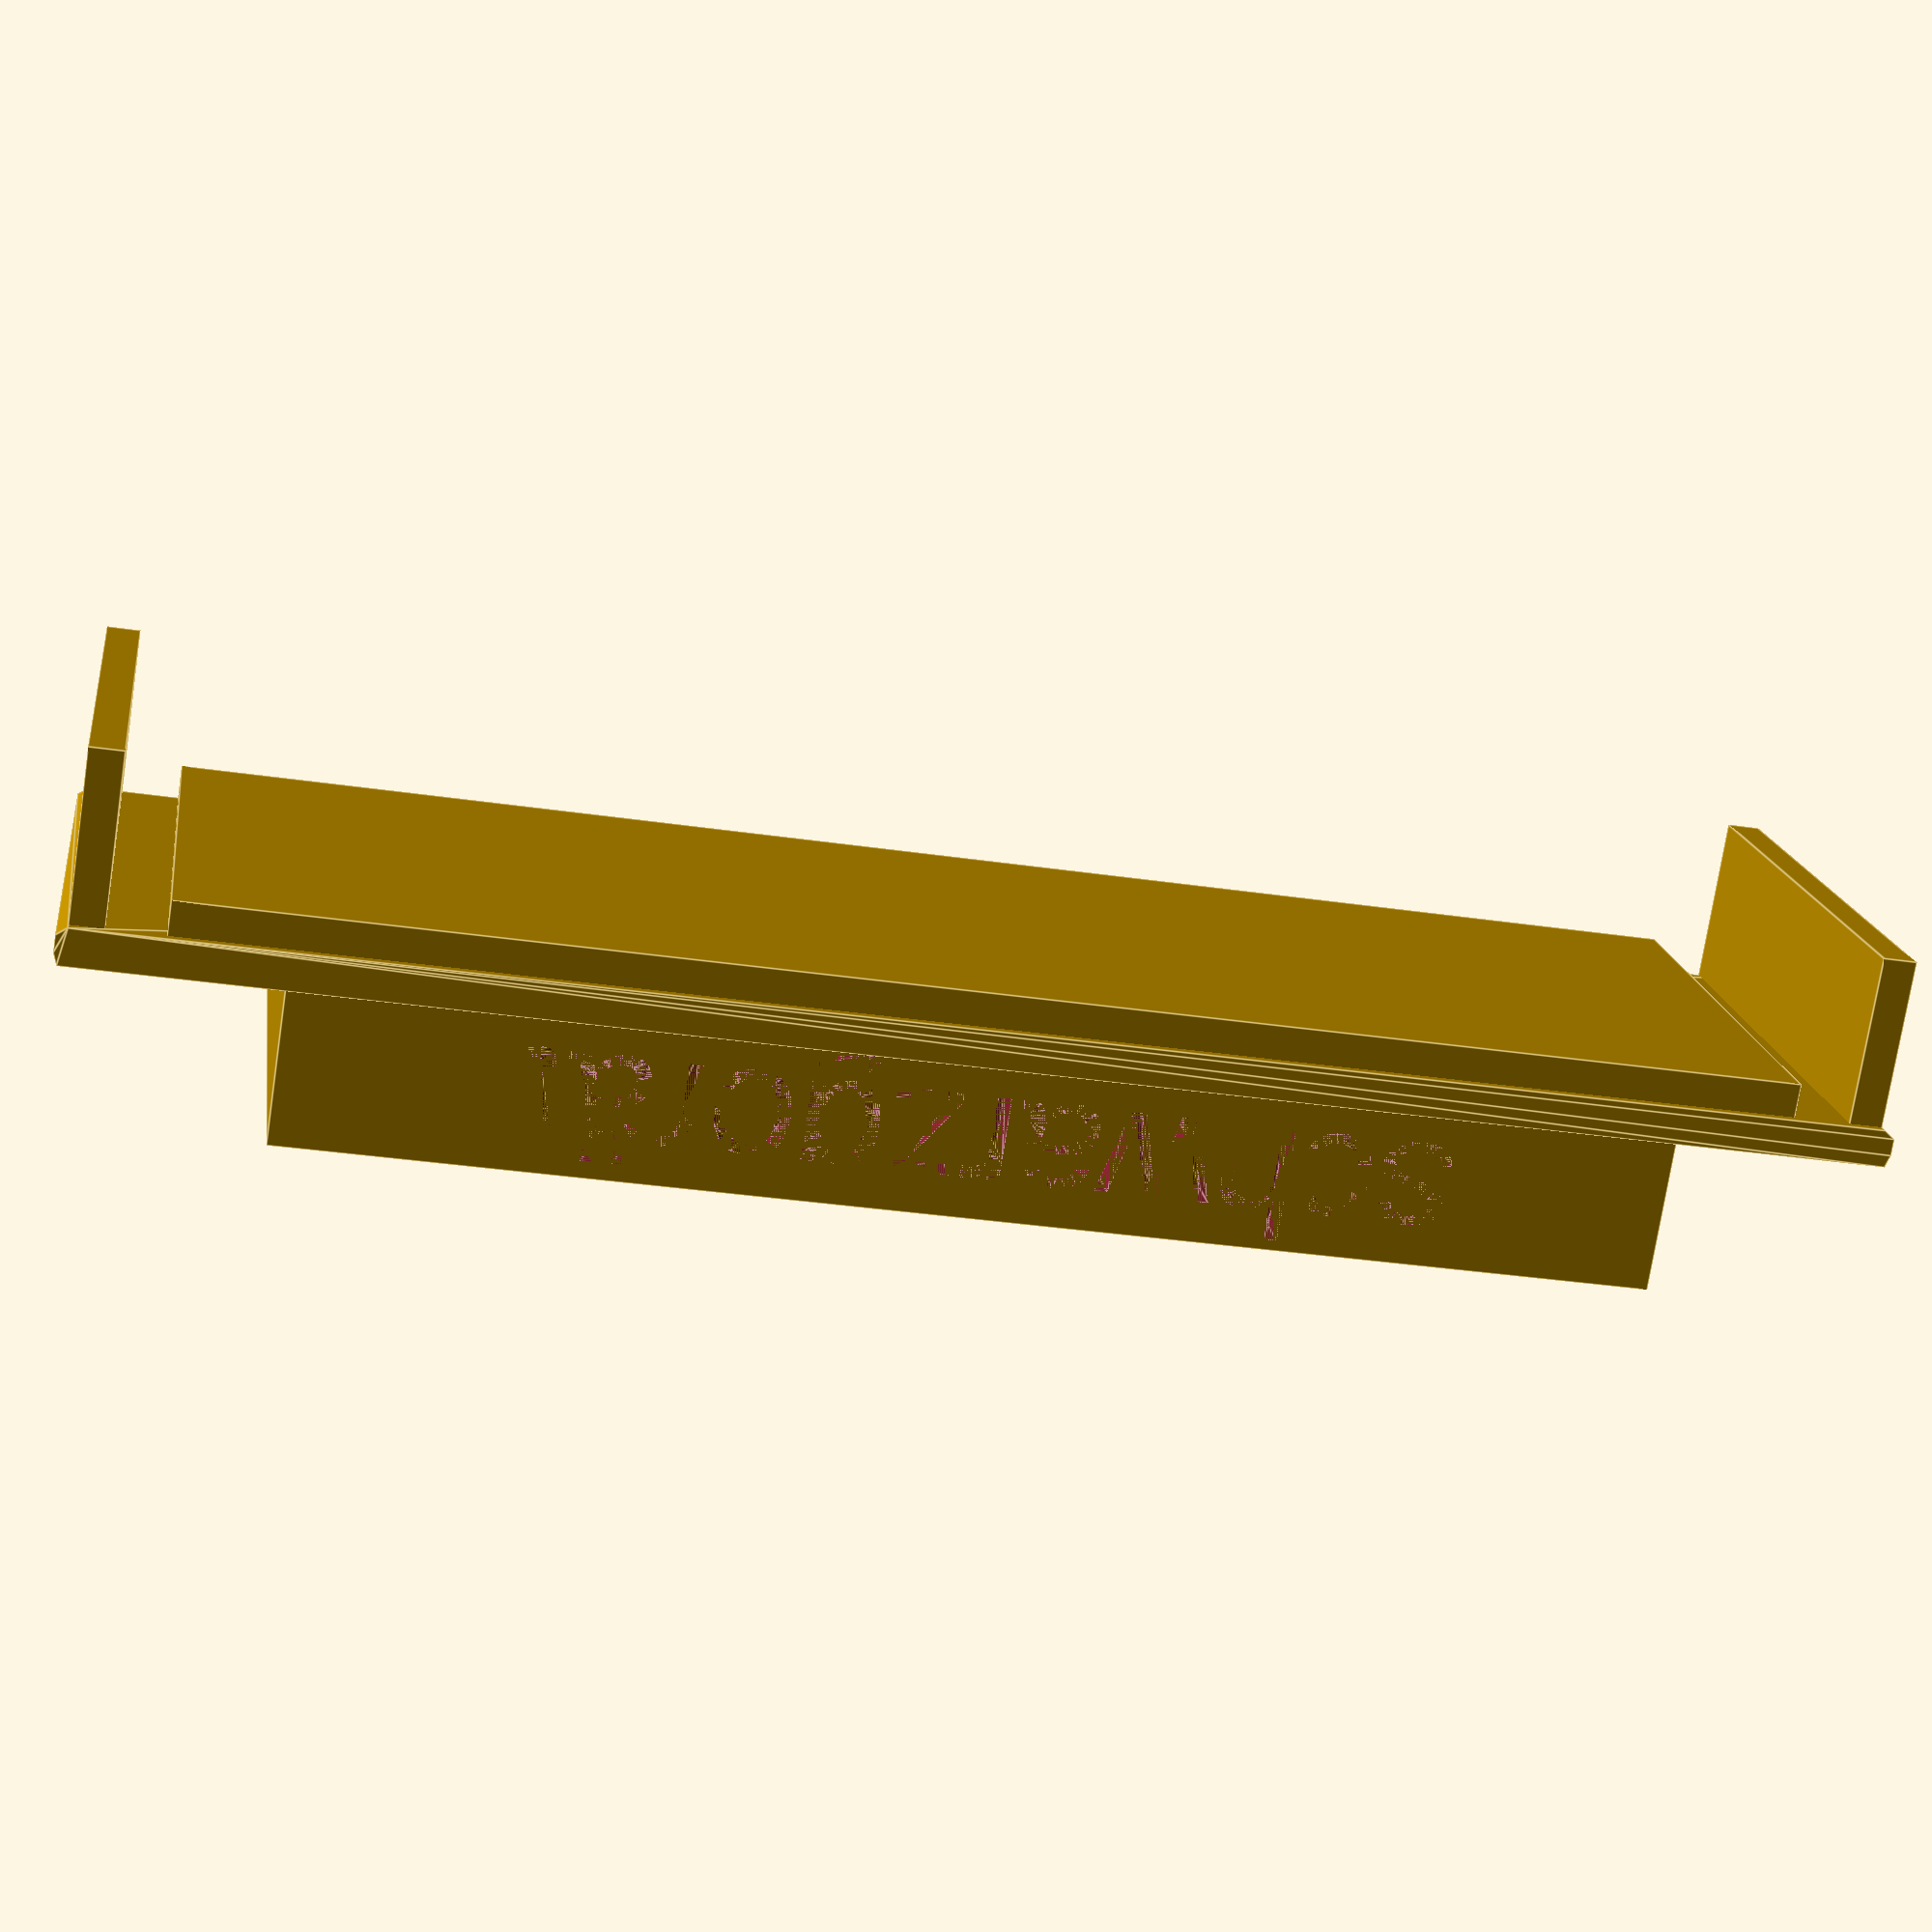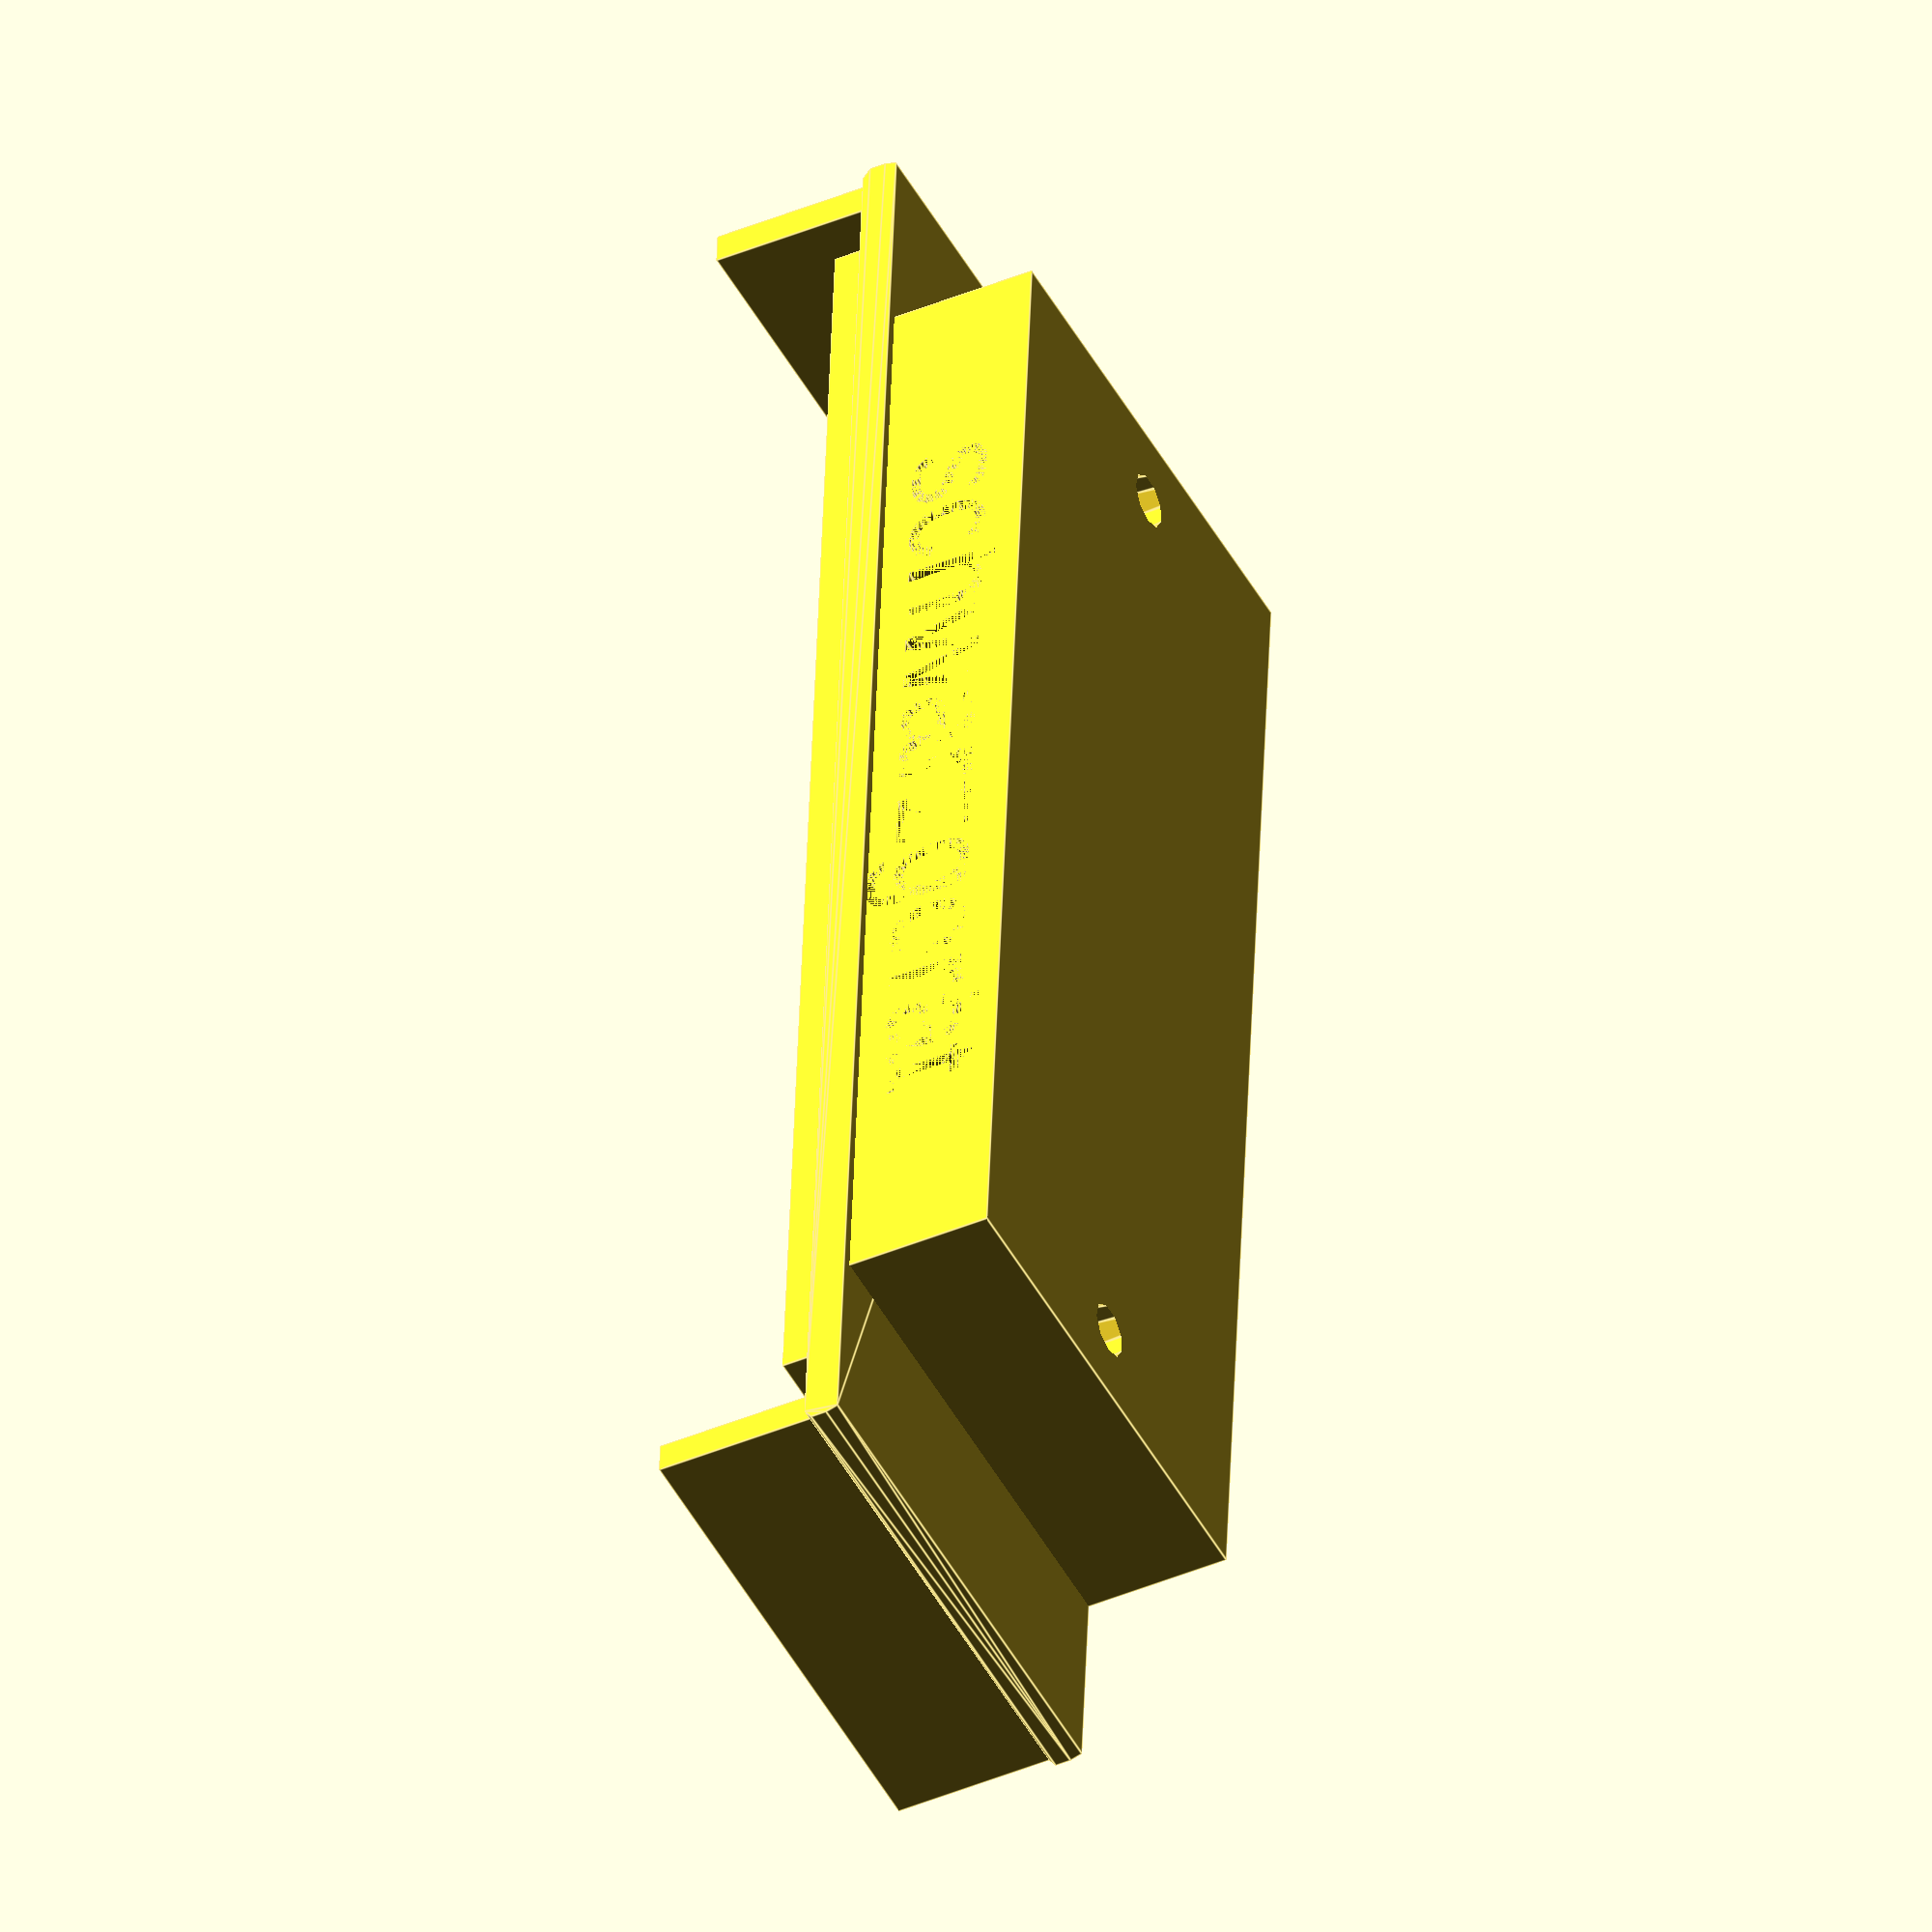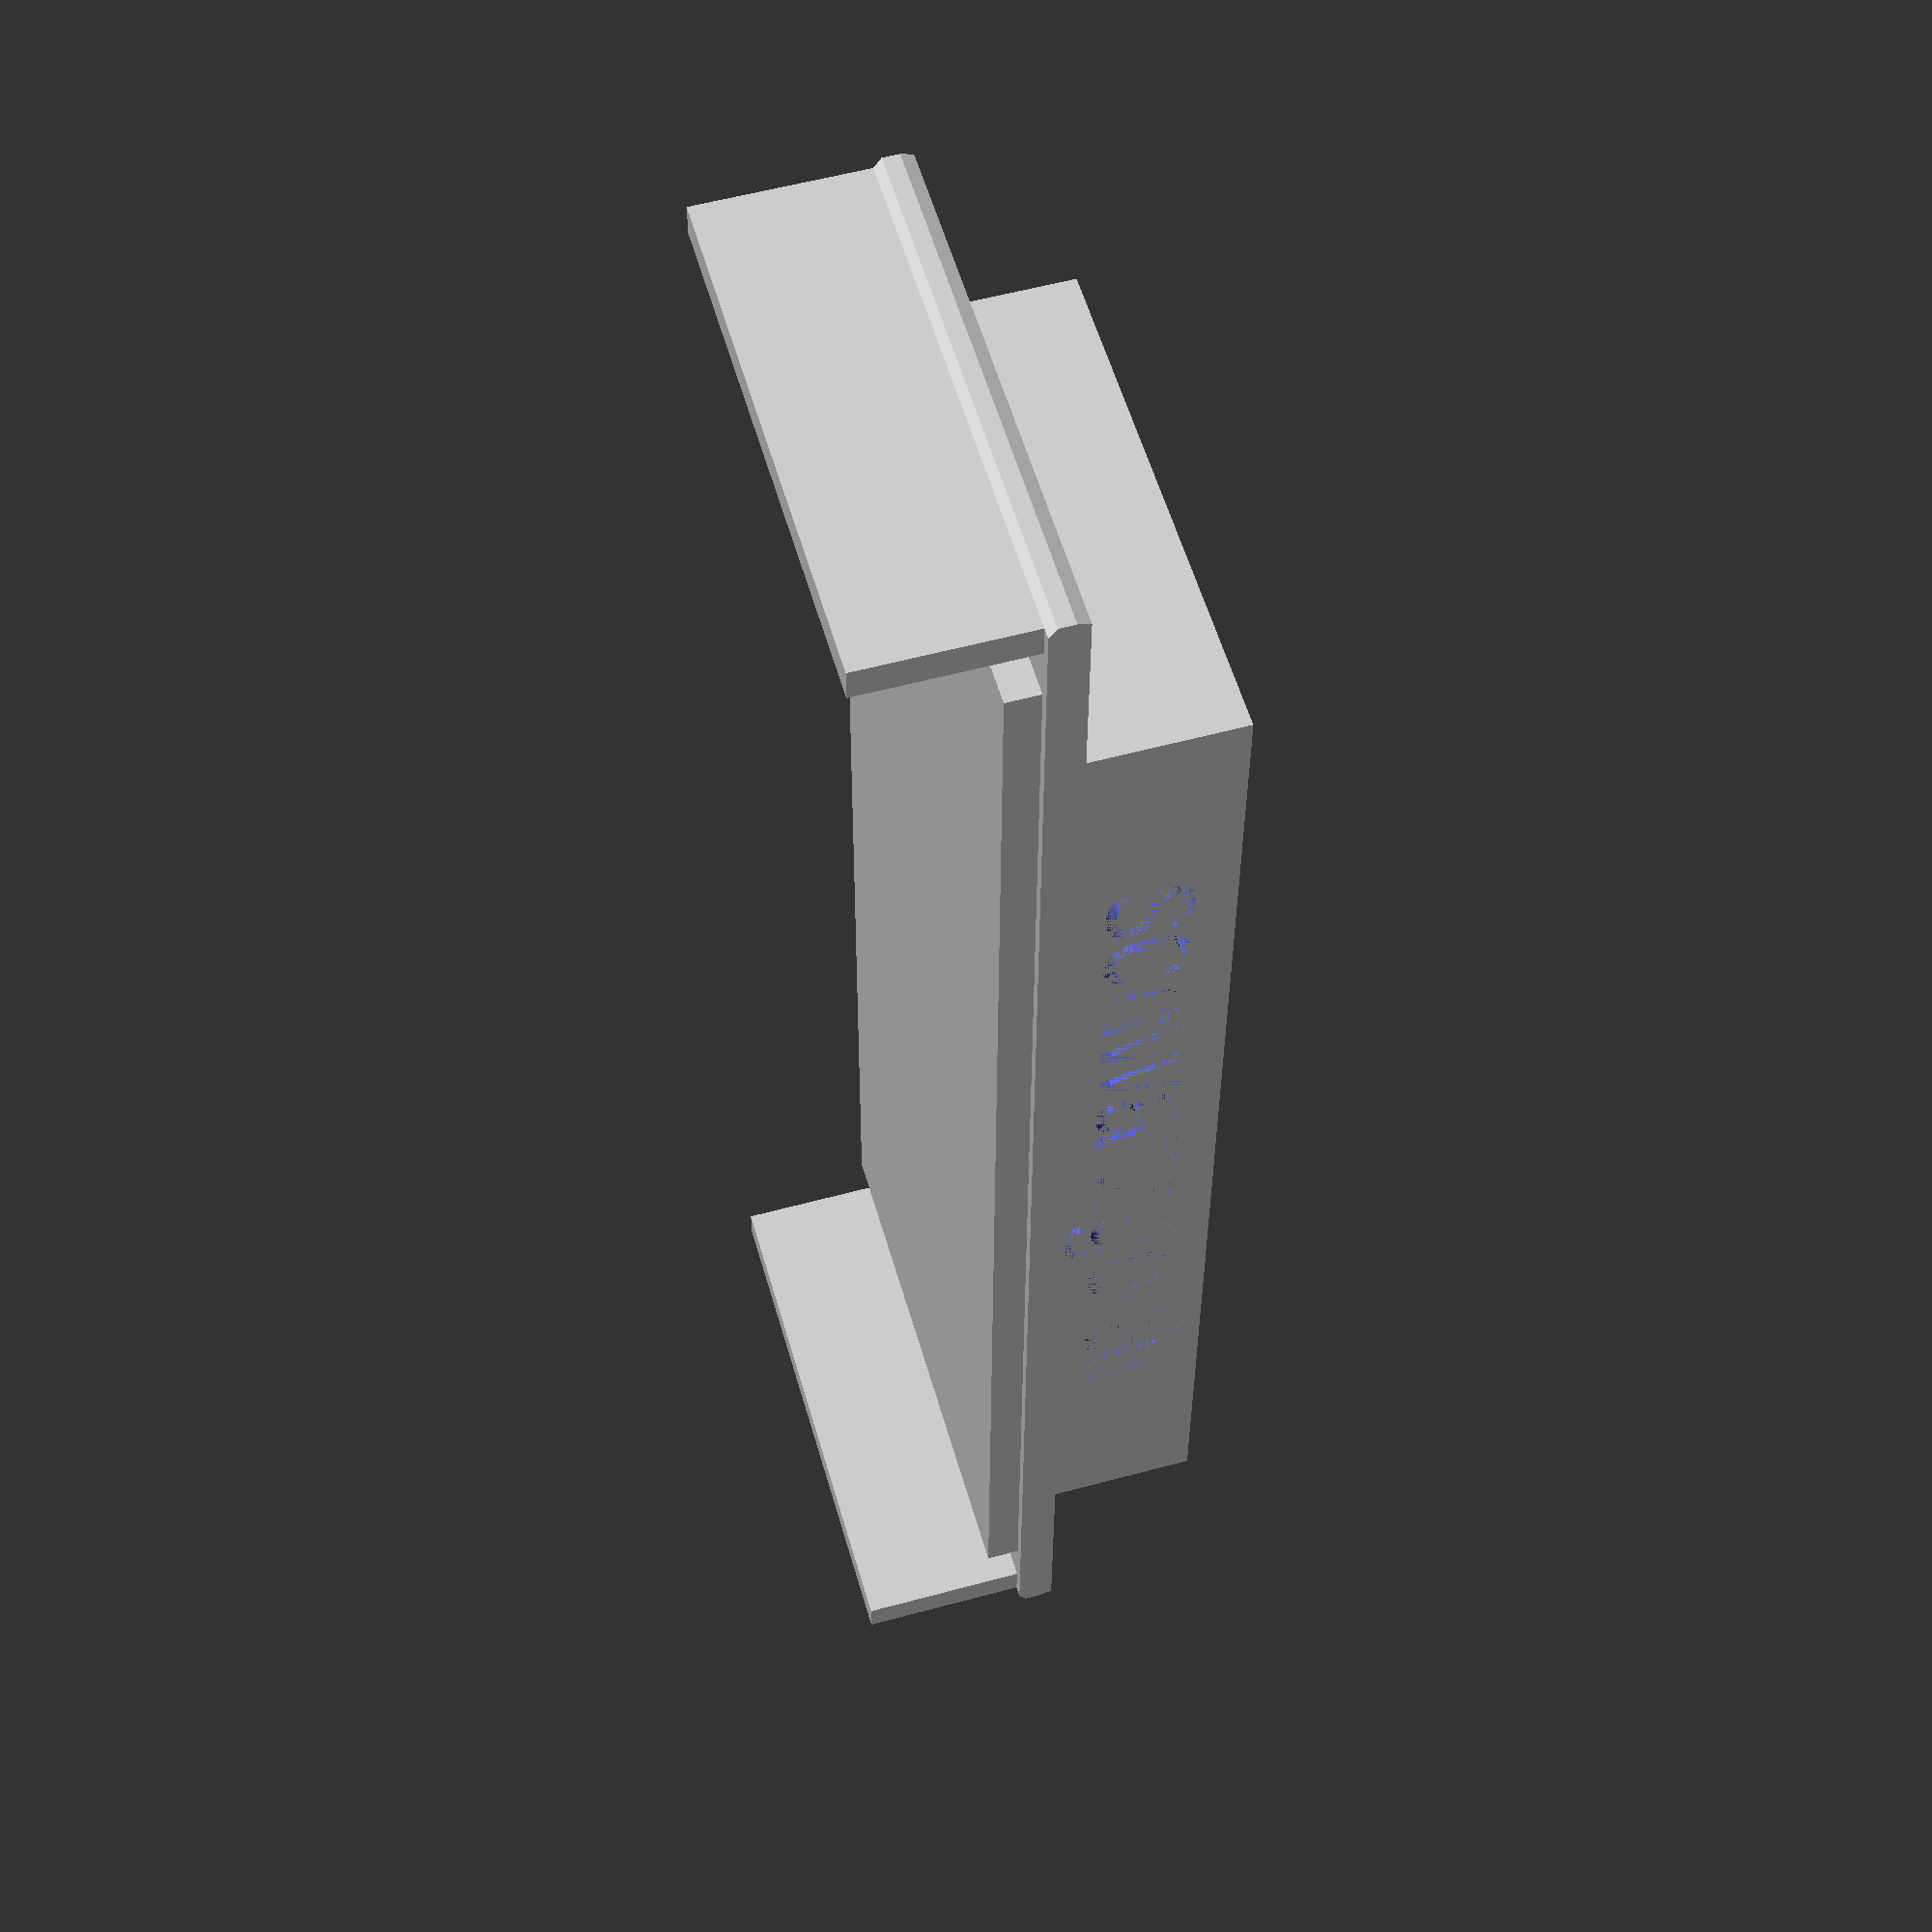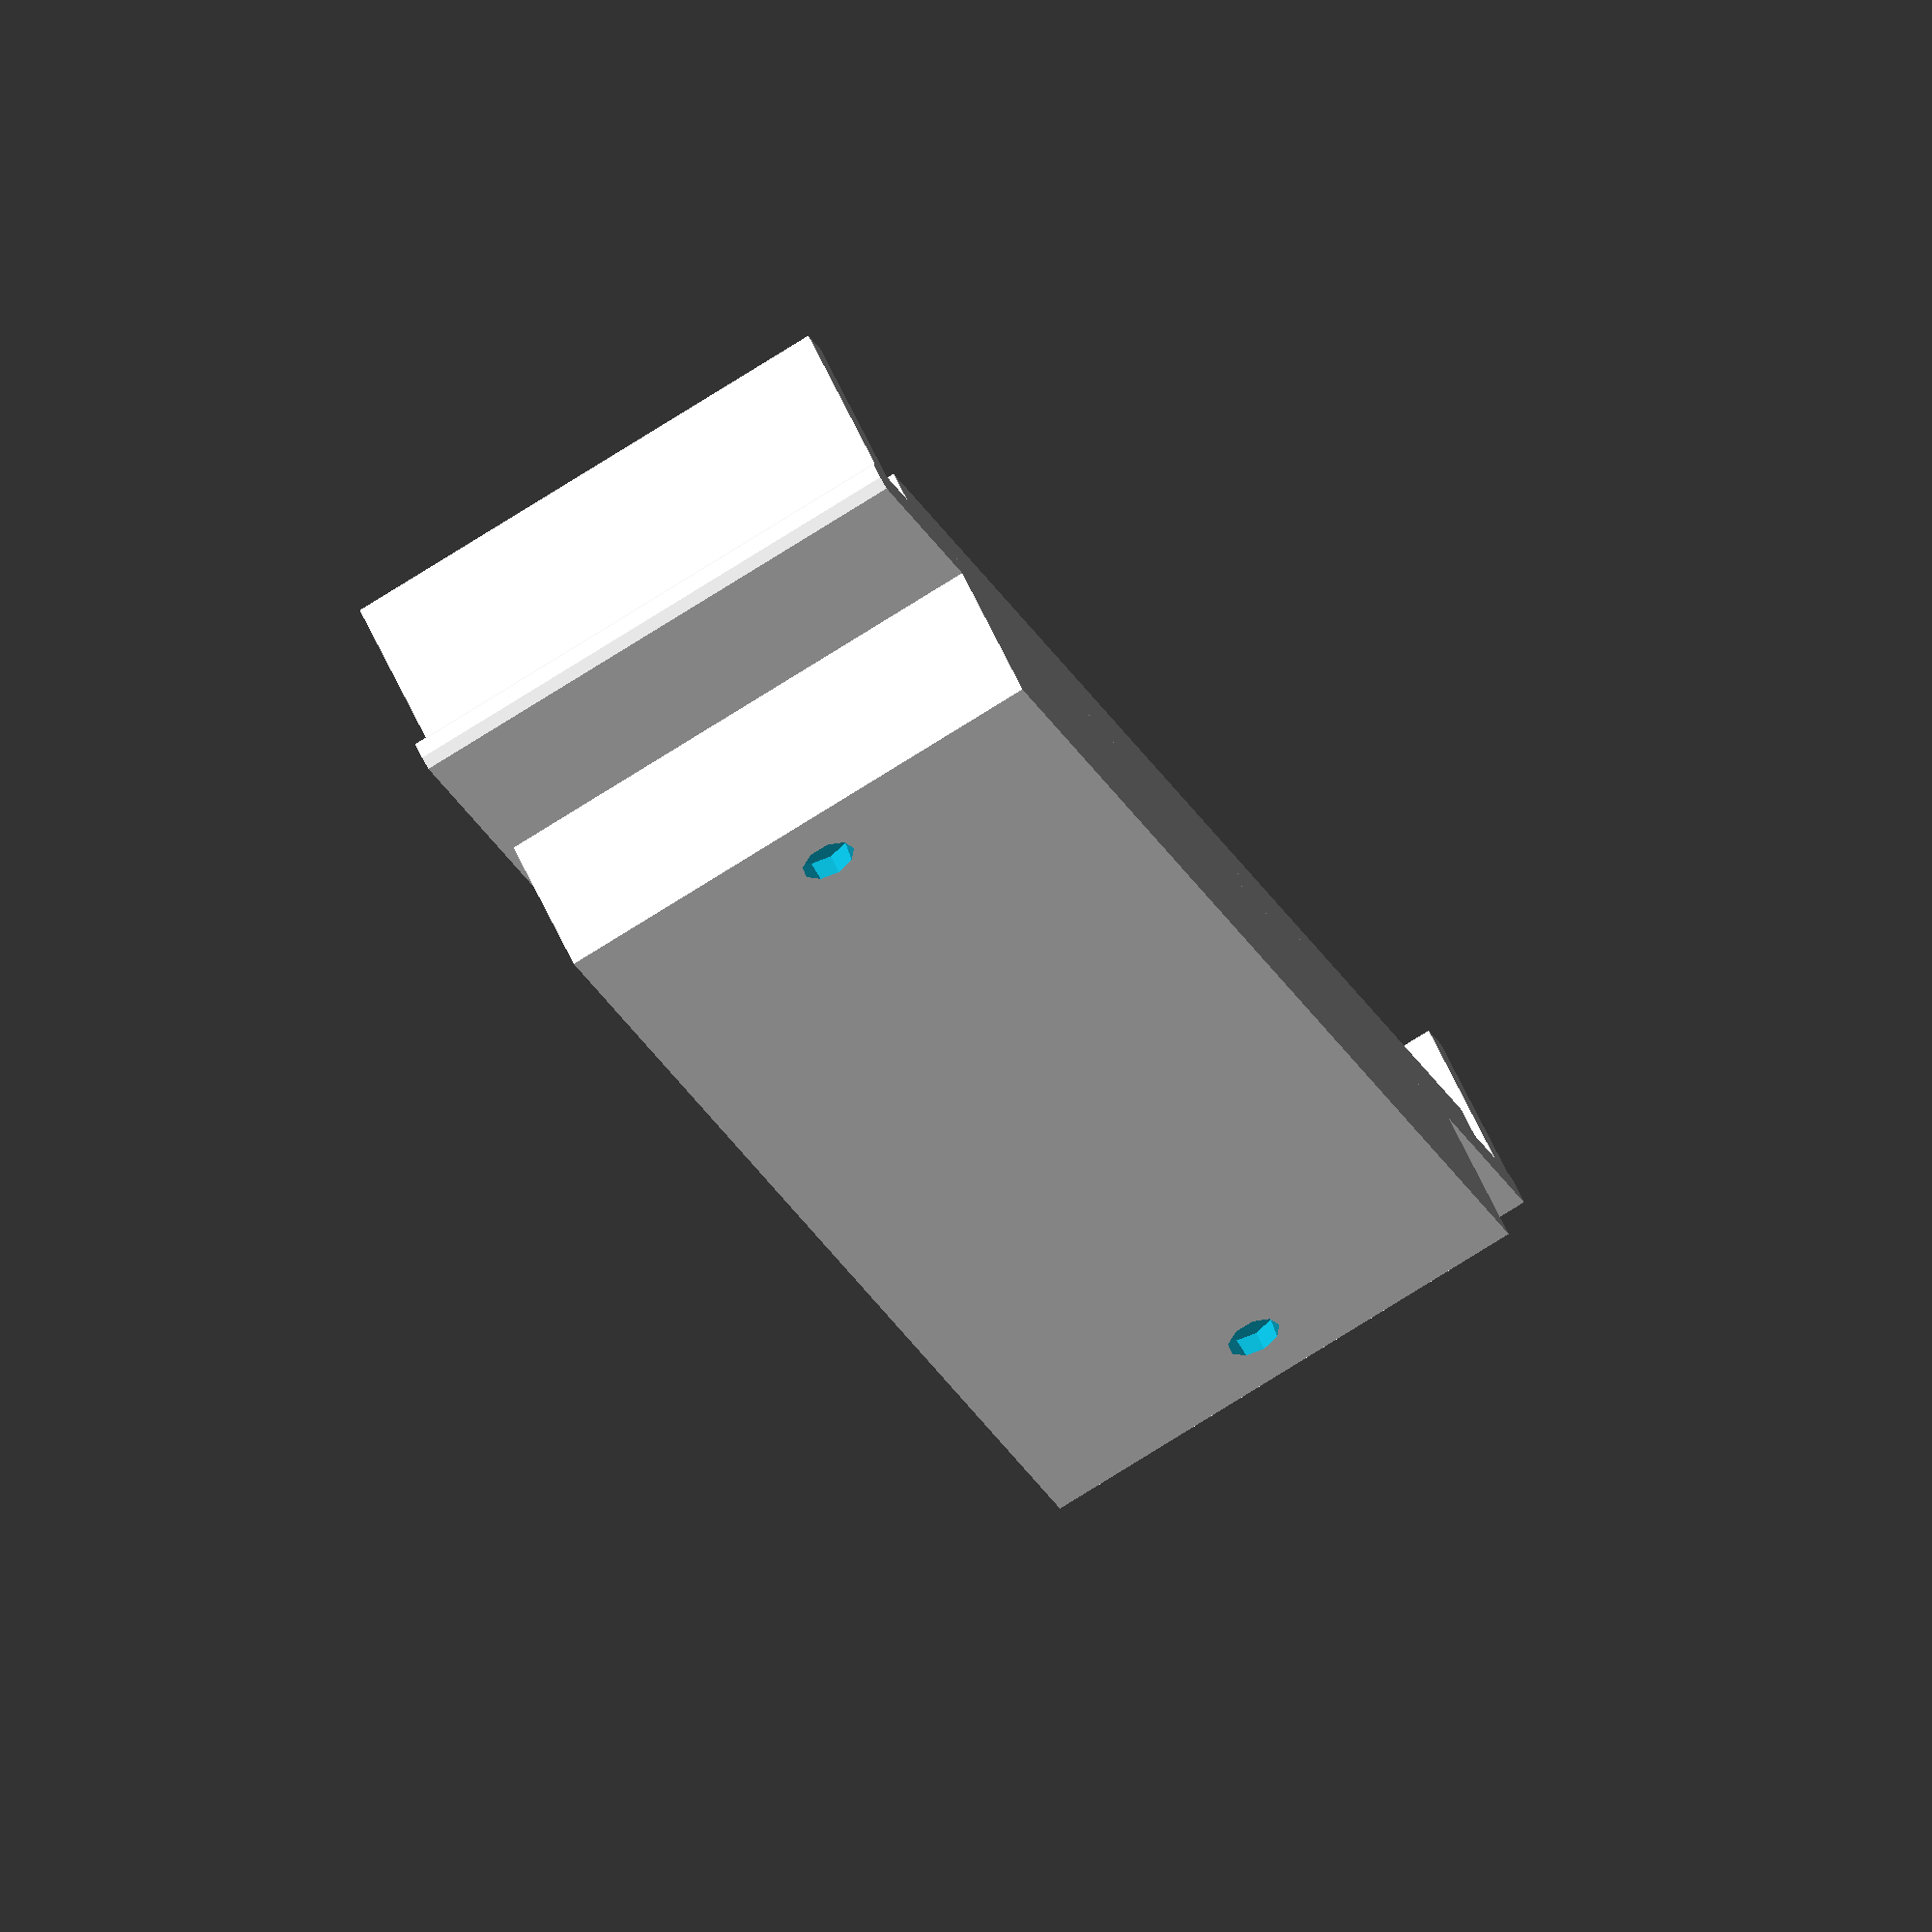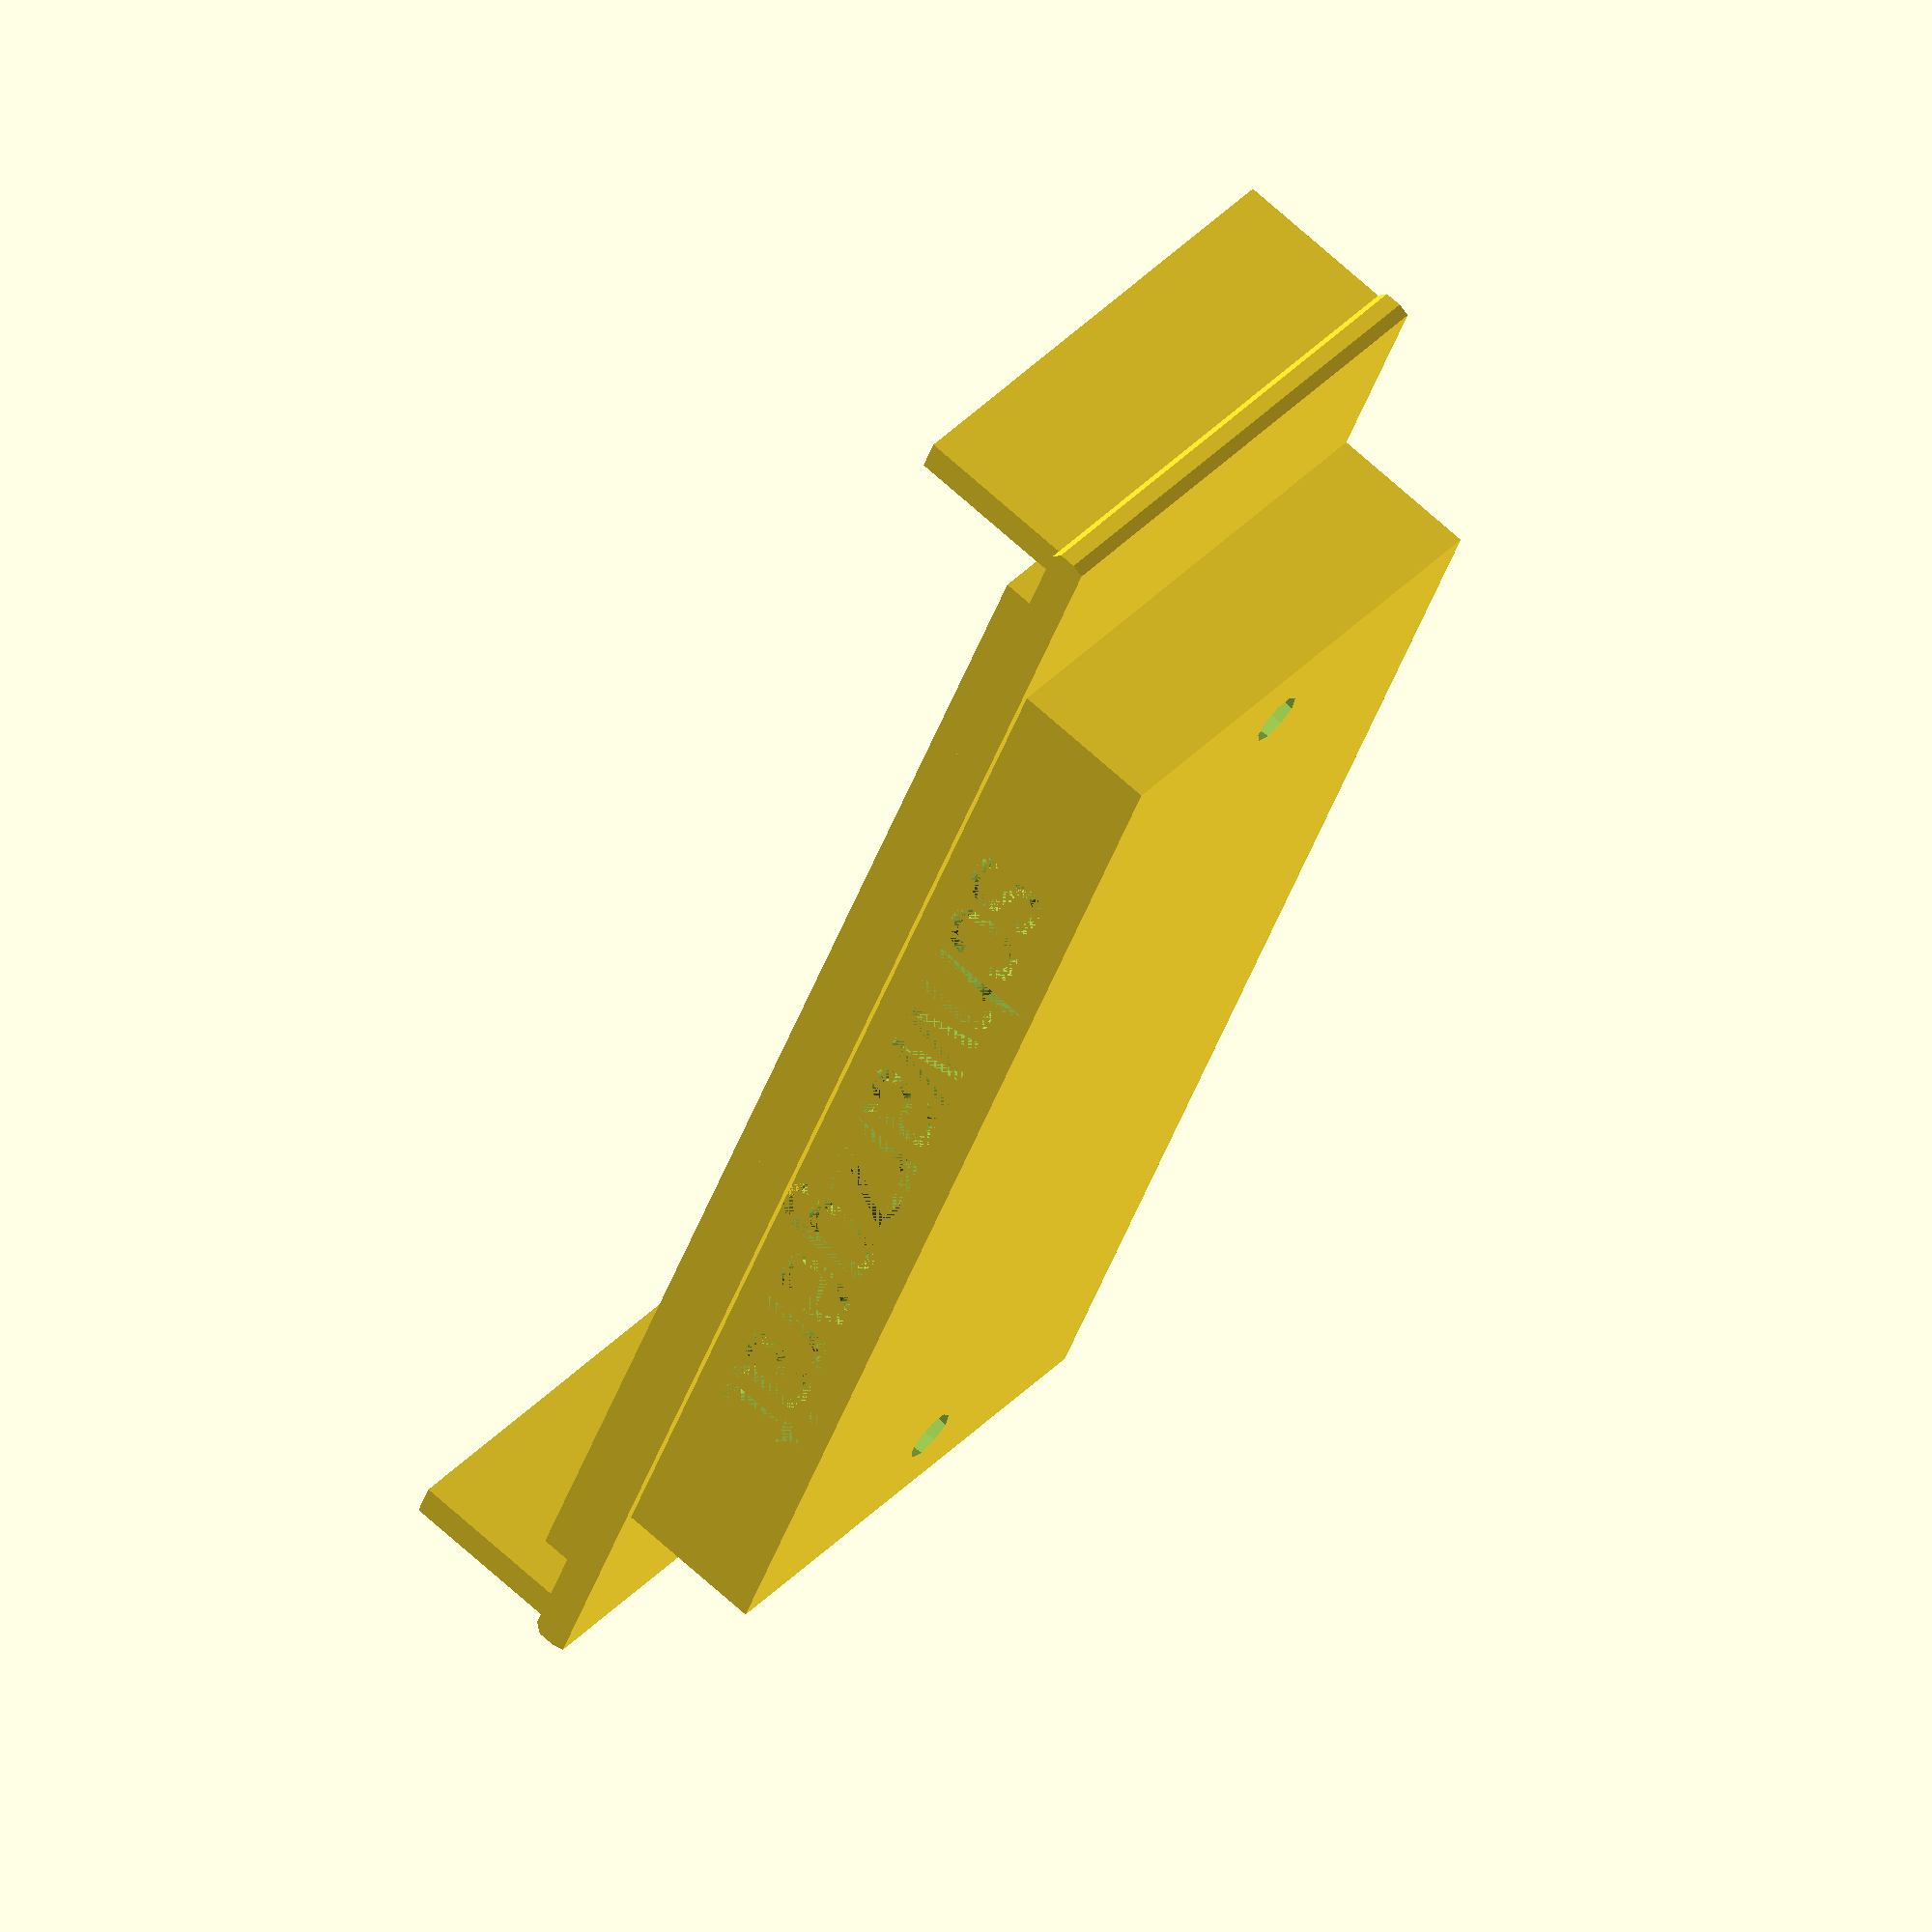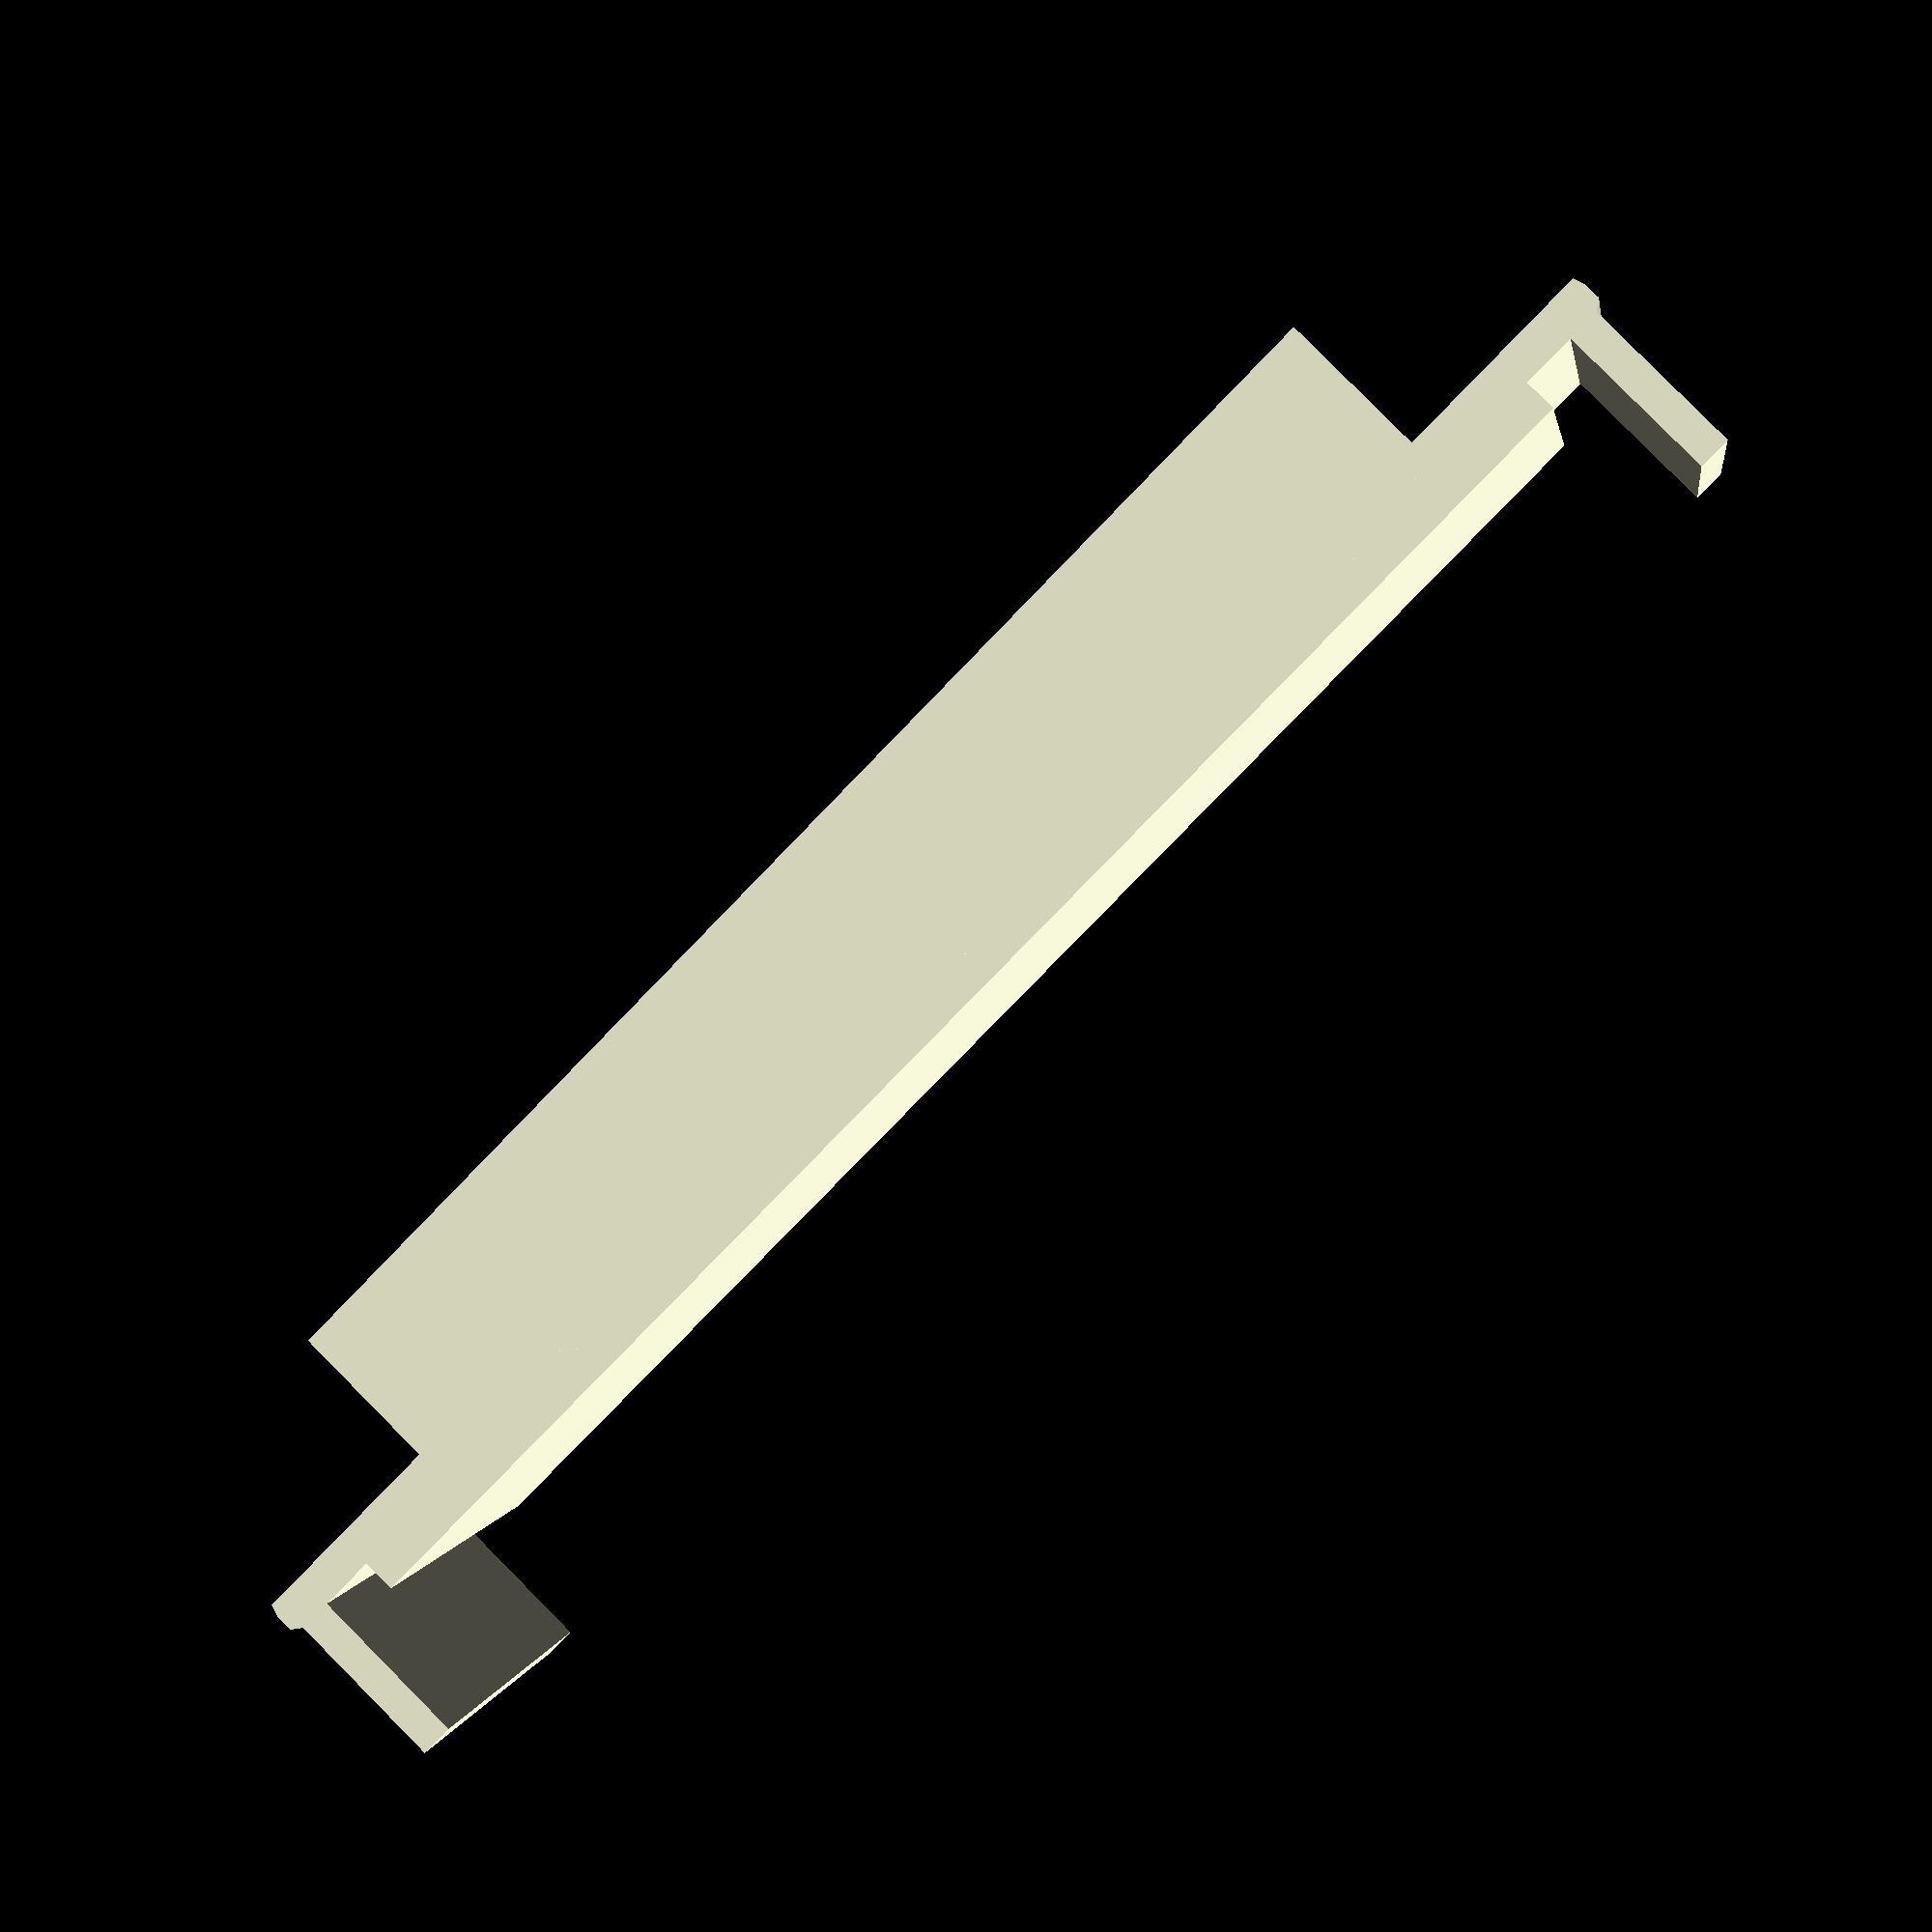
<openscad>
// we want something that can sit across the
// 5.25" bay holders and support the XTOP's
// mounts, designed to mate to a 120mm fan.
// 5.25" bay is 146.1mm wide
w = 146.1;

// we want to look like a 120mm fan
iw = 120;
hw = 105; // screw hole centers are 105mm apart

// the mounts are 26mm
m = 47;

// we need a 16mm tall core to match the height
// of the other mount, sitting atop two fans and
// a radiator. on the outside, though, we don't
// want it so thicc, in case there's another
// device in the next bay up
h = 16;

// brace we're topping is 1.5mm wide. give it
// an extra half mm.
i = 2;

// 5.55mm diameter screws
sw = 5.55 / 2;

// the wings on the sides hold us onto the
// braces. if they're too thin, they'll break off.
ww = 3;

translate([-w/2, 0, 0]){
    // left wing
    translate([-(i + ww), 0, -h]){
        cube([ww, m, h]);
    }
    // upper support (what the pump mates)
    translate([(w - iw) / 2, 0, 0]){
        difference(){
            cube([iw, m, h]);
            union(){
                translate([(iw - hw) / 2, m / 2, h - 2]){
                    cylinder(h - 2, sw, true);
                }
                translate([(iw - hw) / 2 + hw, m / 2, h - 2]){
                    cylinder(h - 2, sw, true);
                }
                translate([19, 4, 5]){
                    rotate([90, 0, 0]){
                        linear_extrude(4){
                            text("schwarzgerät");
                        }
                    }
                }
            }
        }
    }
    // common layer
    translate([-(i + ww), 0, 0]){
        minkowski(){
            cube([w + i * 2 + ww * 2, m, 1.5]);
            rotate([90, 90, 0]){
                cylinder(r = 1, h = 1);
            }
        }
    }
    // middle piece to wedge us atop bay mounts
    translate([i + 1, 0, -4]){
        cube([w - i * 2 - 2, m, 4]);
    }
    // right wing
    translate([w + i, 0, -h]){
        cube([ww, m, h]);
    }
}
</openscad>
<views>
elev=255.2 azim=187.9 roll=8.8 proj=p view=edges
elev=41.7 azim=94.2 roll=297.0 proj=o view=edges
elev=124.5 azim=269.1 roll=286.0 proj=p view=wireframe
elev=125.0 azim=247.0 roll=203.0 proj=o view=wireframe
elev=109.5 azim=295.9 roll=227.9 proj=o view=wireframe
elev=95.8 azim=191.5 roll=44.8 proj=p view=solid
</views>
